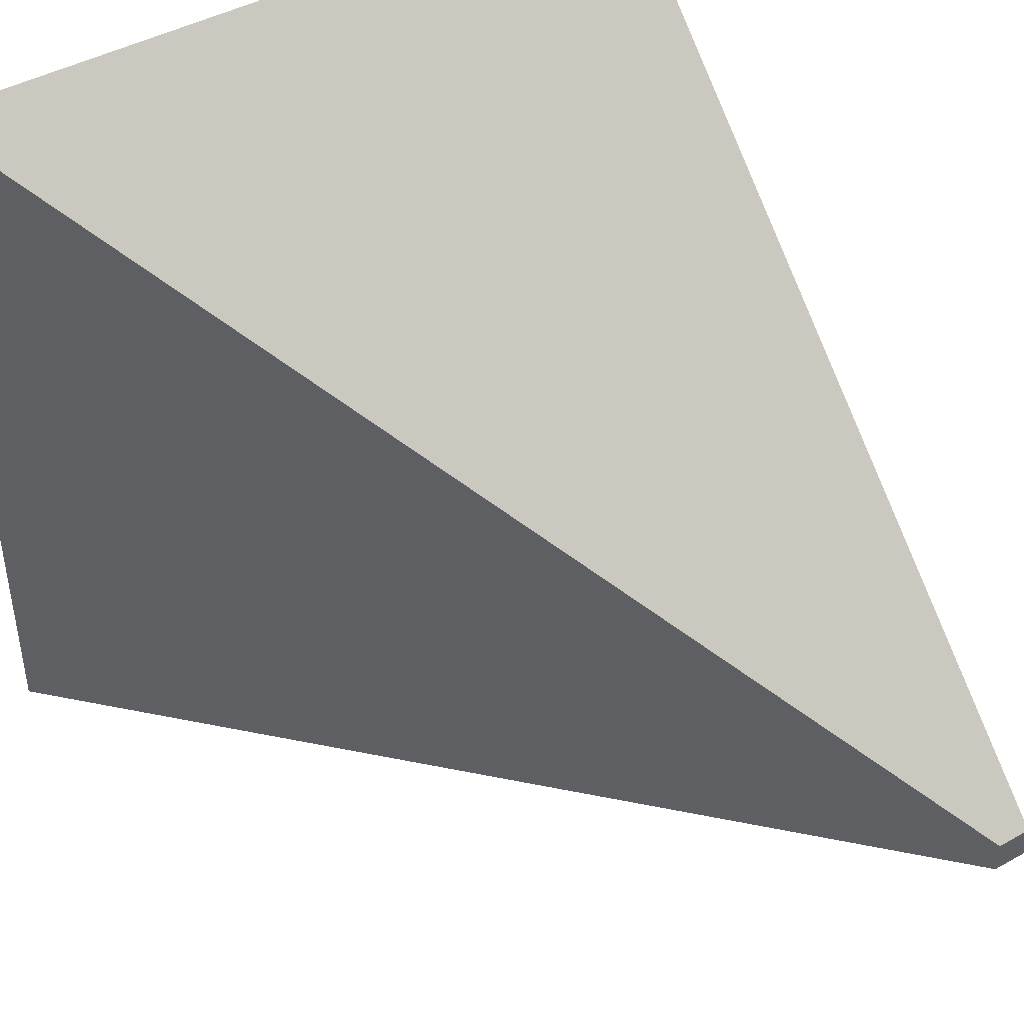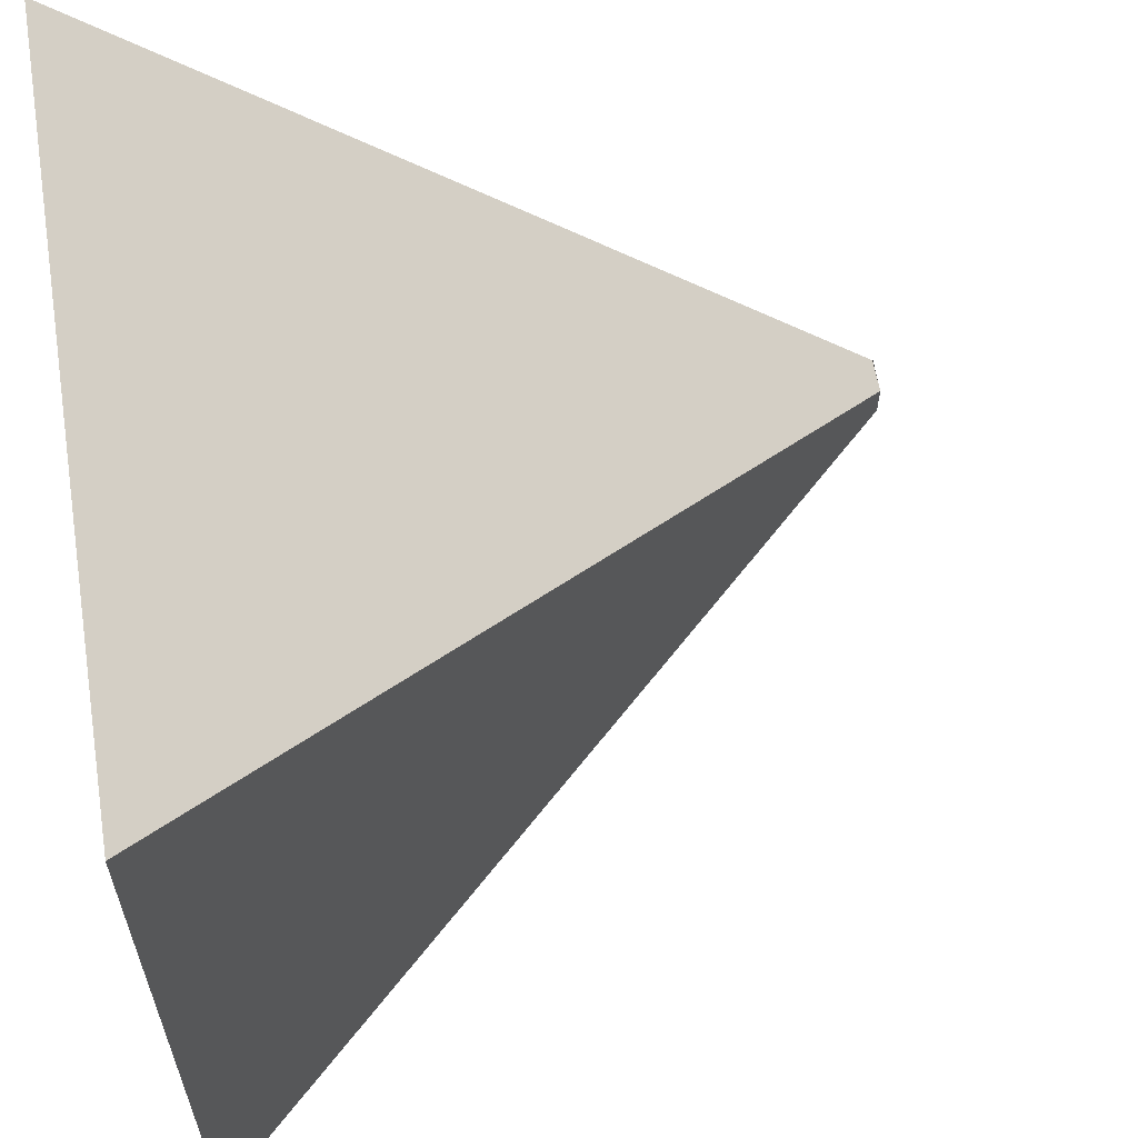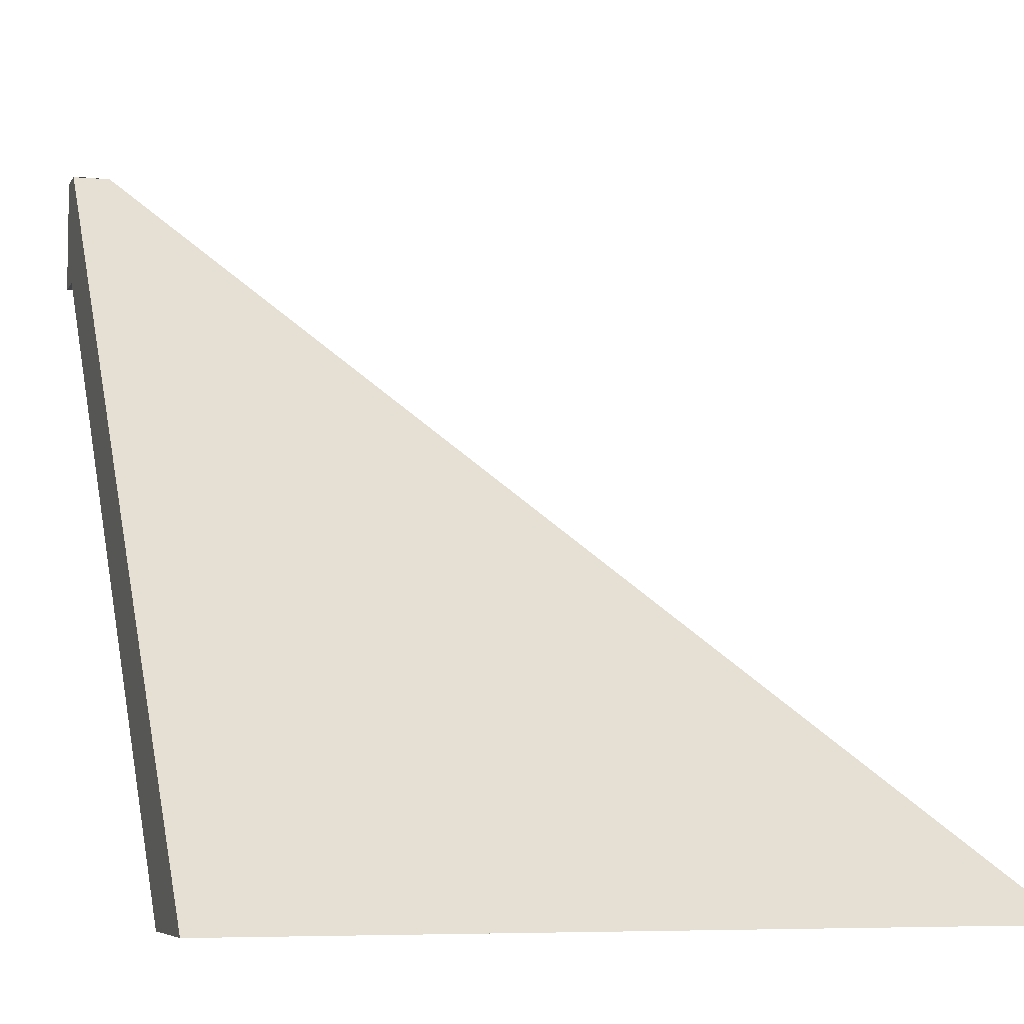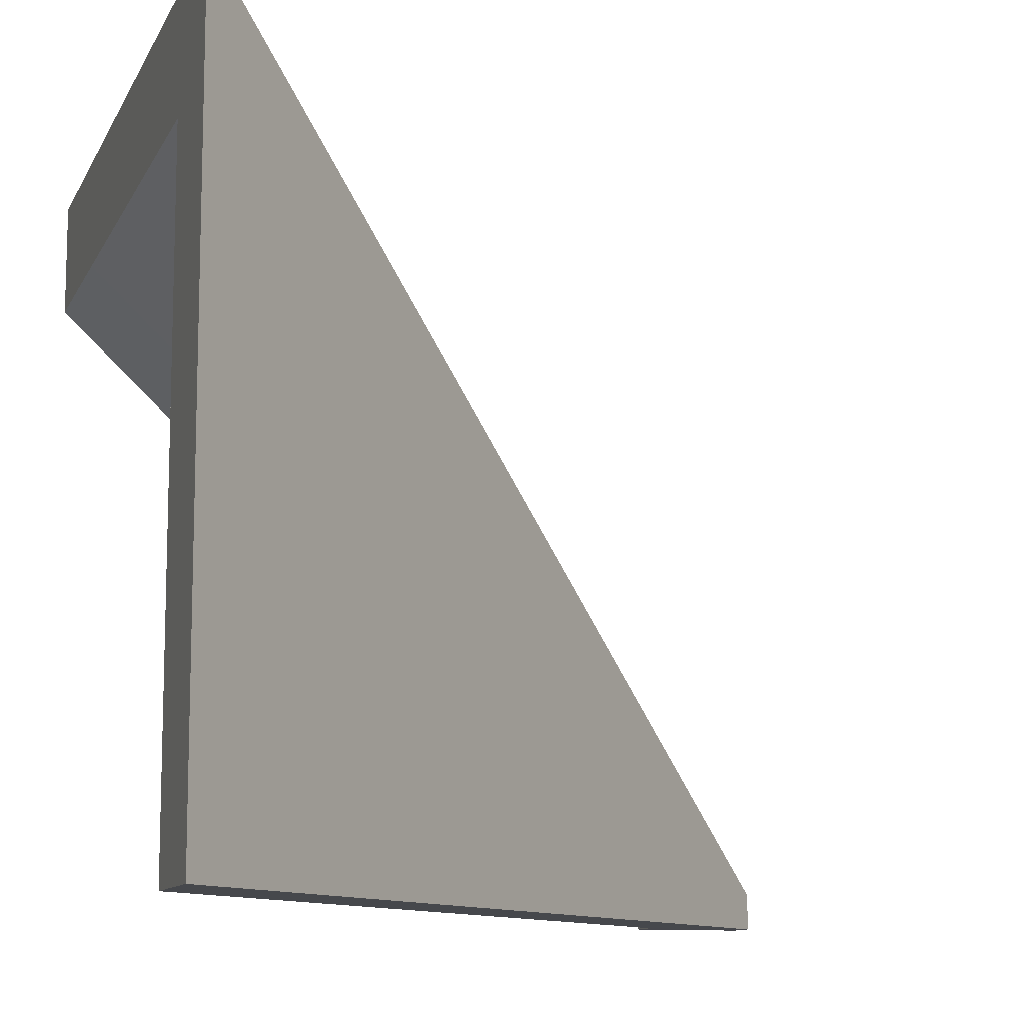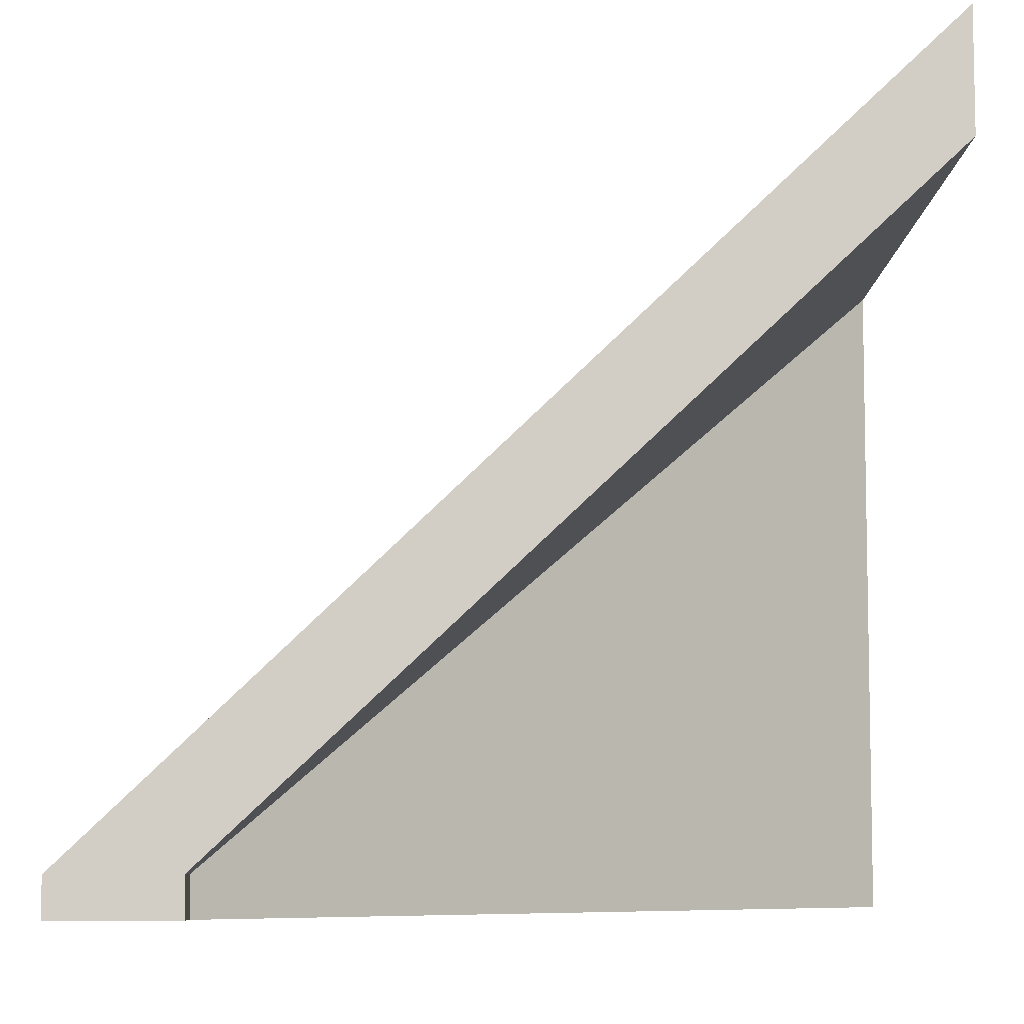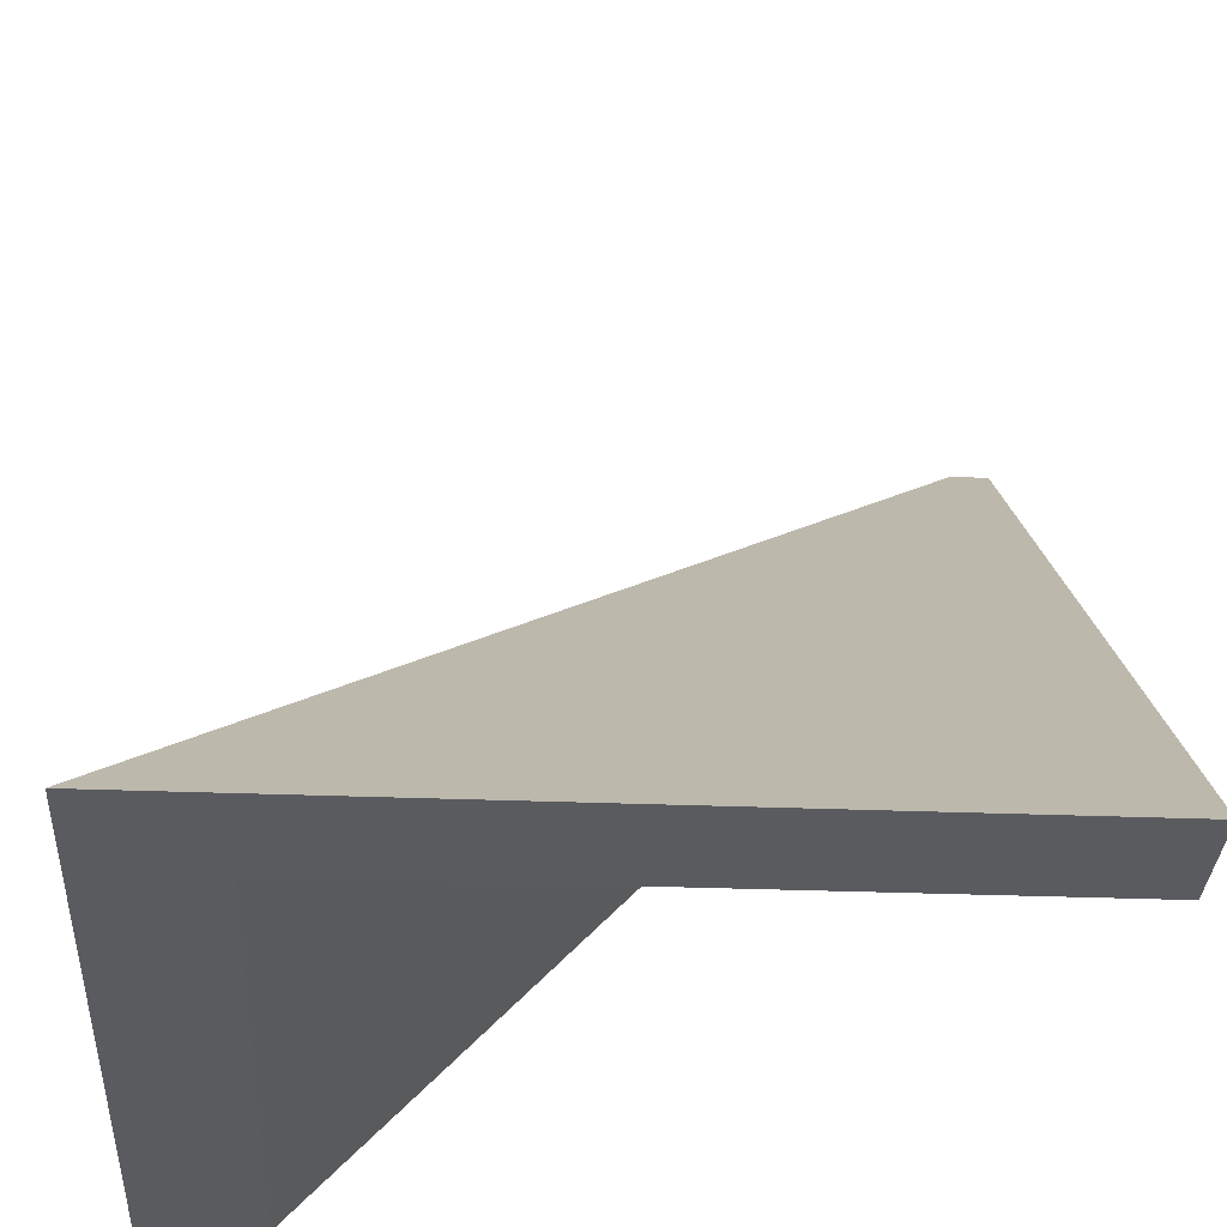
<metadata>
{"format":"obj","ext":"obj","renderer":"f3d","projection":"perspective","resolution":1024,"background":"white","views":[{"elev":44.0,"azim":147.0,"up":"+Z"},{"elev":61.1,"azim":80.8,"up":"+Z"},{"elev":-6.3,"azim":-16.8,"up":"+Y"},{"elev":-11.0,"azim":72.3,"up":"+Z"},{"elev":-7.6,"azim":-90.8,"up":"+Z"},{"elev":-32.0,"azim":86.8,"up":"+Y"}]}
</metadata>
<code>
o roof
v 0 -0.001667 0.004
v 0 4 -3.991
v 4 -1e-06 0.004
v 0.2 4 -3.991
v 0 -0.001667 -0.596
v 0 3.4 -3.991
v 0.2 3.4 -3.991
v 3.4 -1e-06 -0.596
v 0.2 4 -3.796
v 0 3.998 -3.796
v 0.2 3.4 -3.796
v -0 3.4 -3.796
v -0 4.002 -3.796
v 4 0.001665 -3.986
v 3.4 0.001665 -3.986
f 6 2 4 7
f 12 10 2 6
f 5 8 3 1
f 9 10 1 3
f 11 12 6 7
f 8 5 12 11
f 4 2 10 9
f 5 1 10 12
f 12 13 2 6
f 8 15 14 3
f 4 9 3 14
f 15 8 11 7
f 2 13 9 4
f 14 15 7 4

</code>
